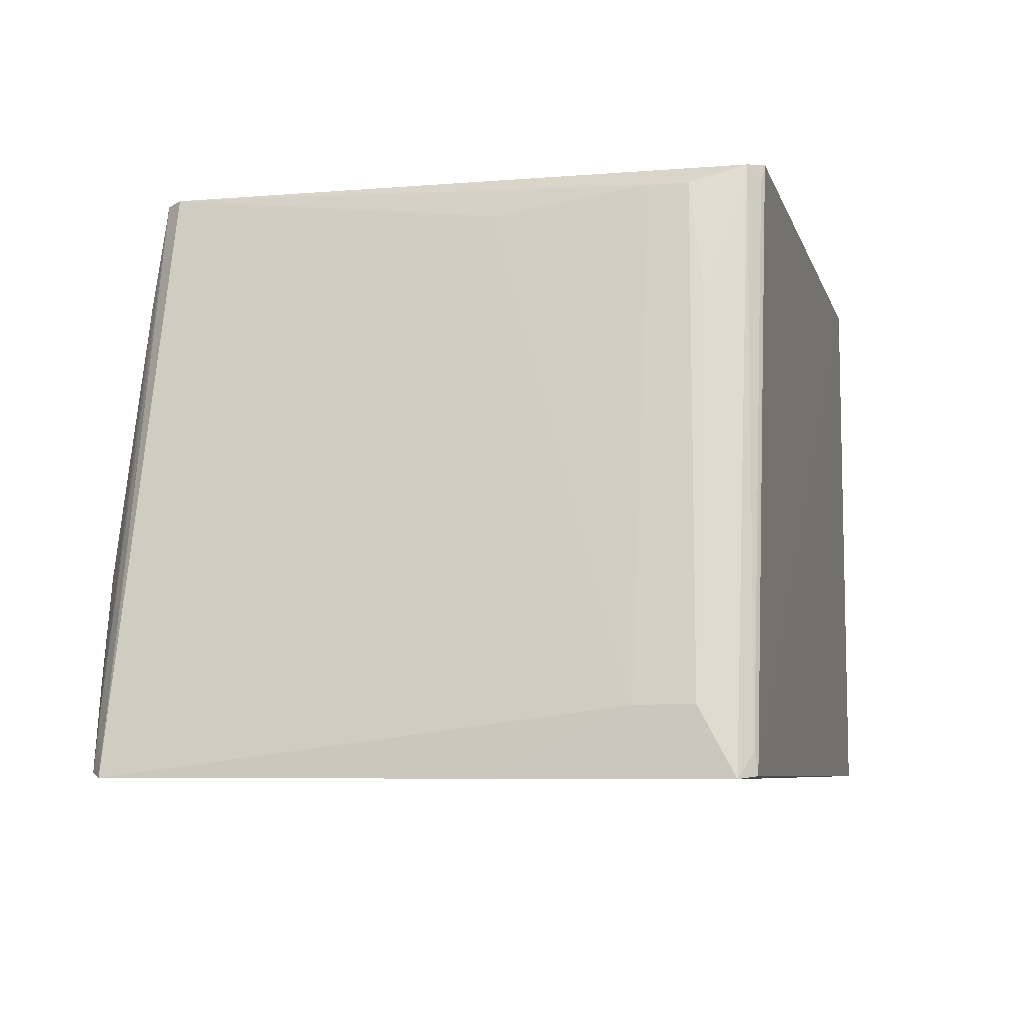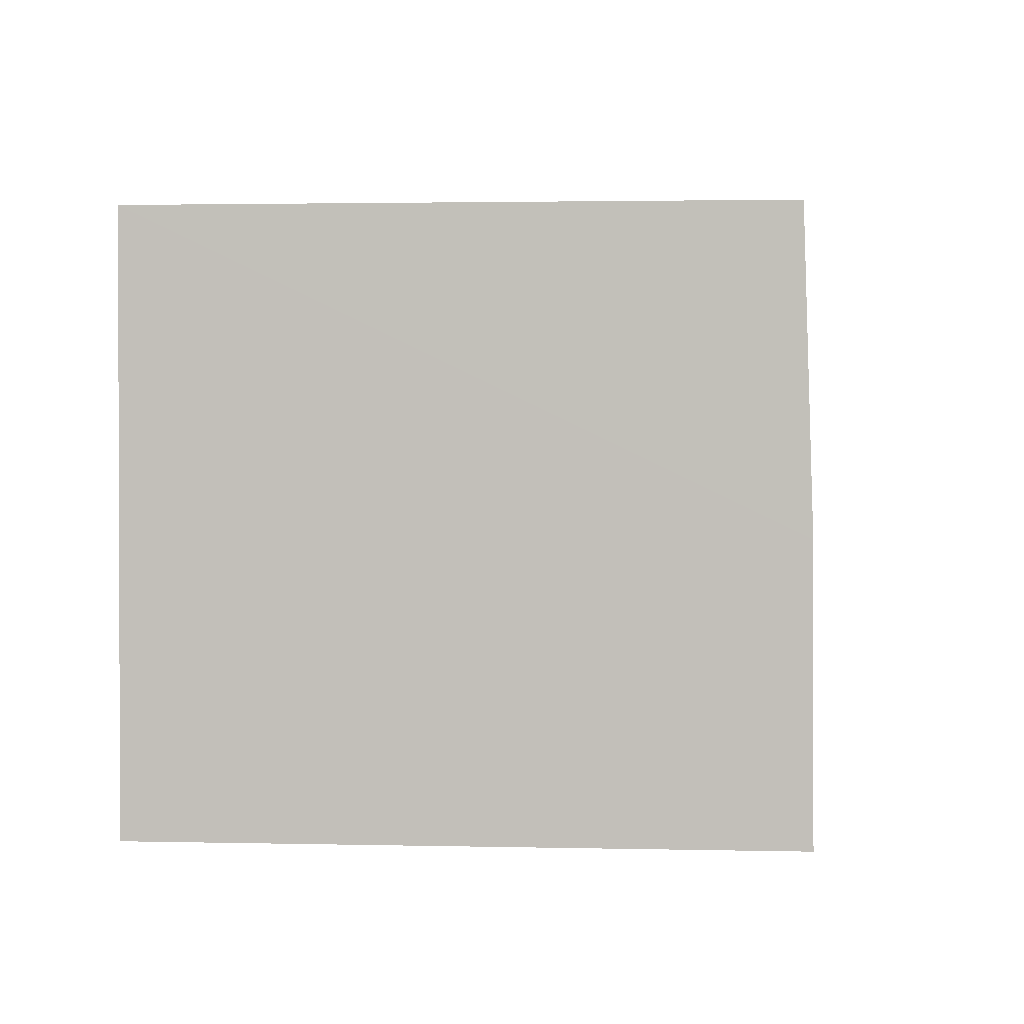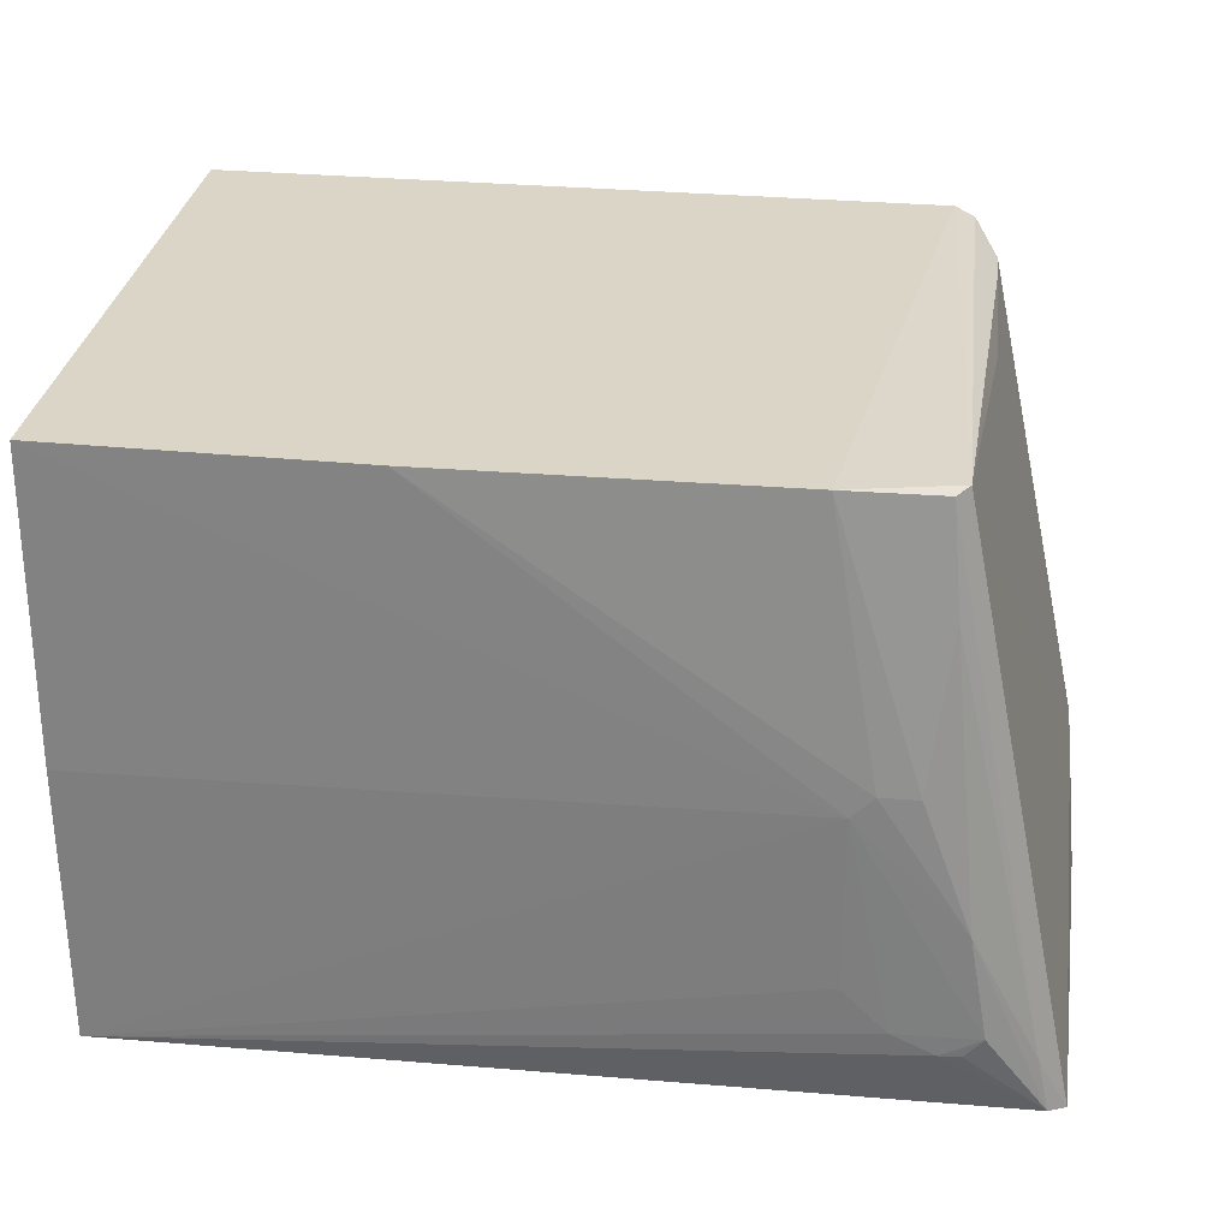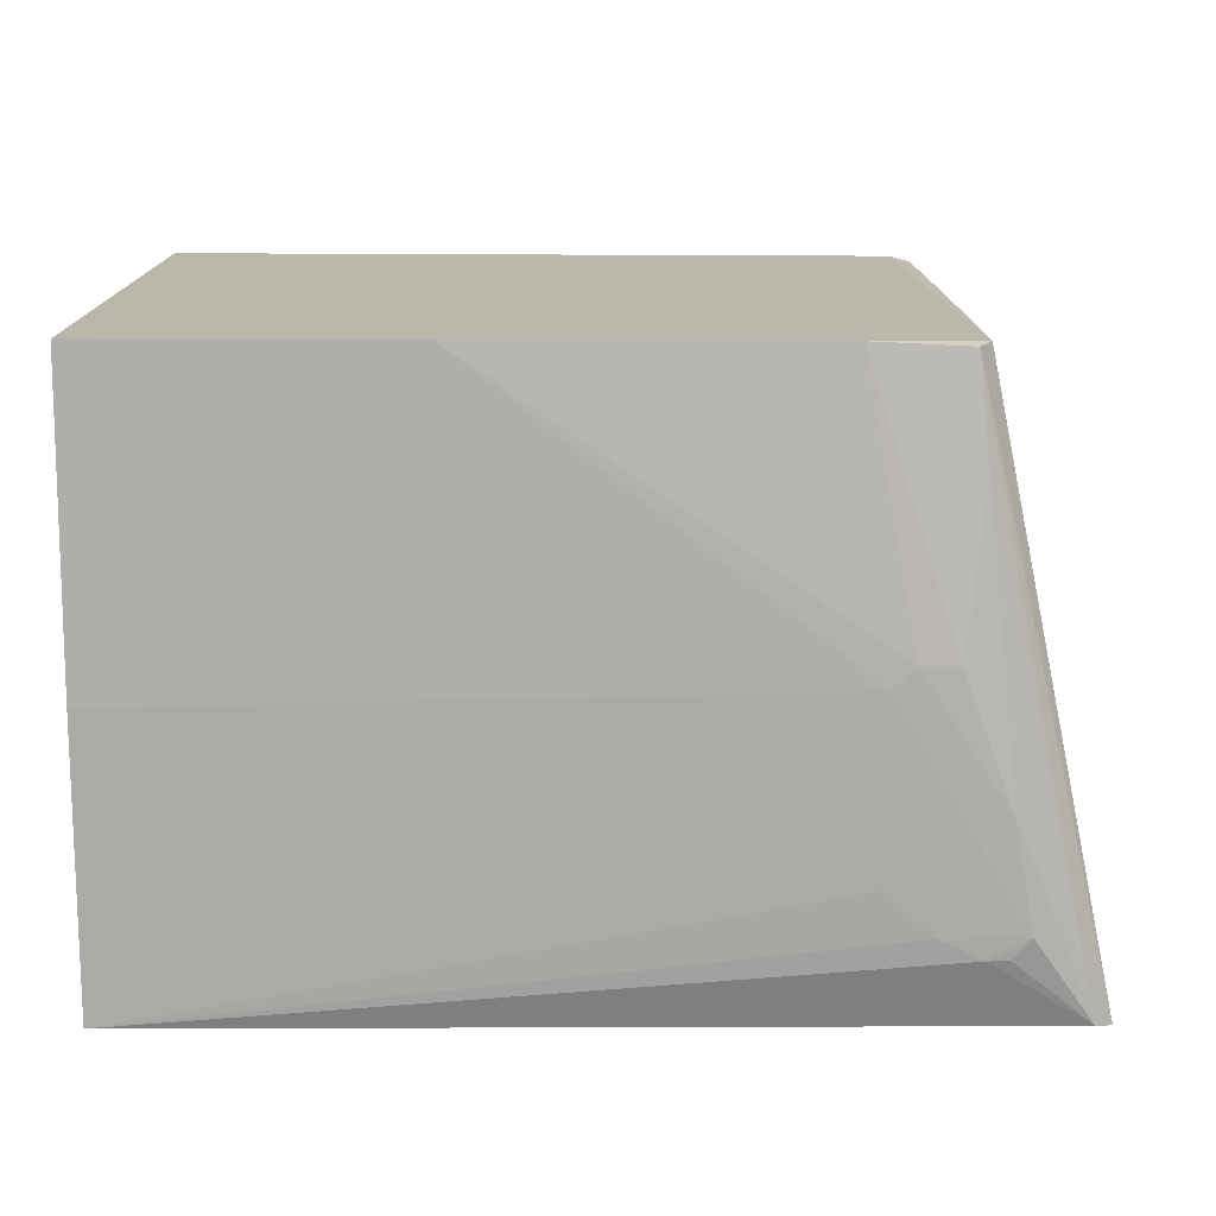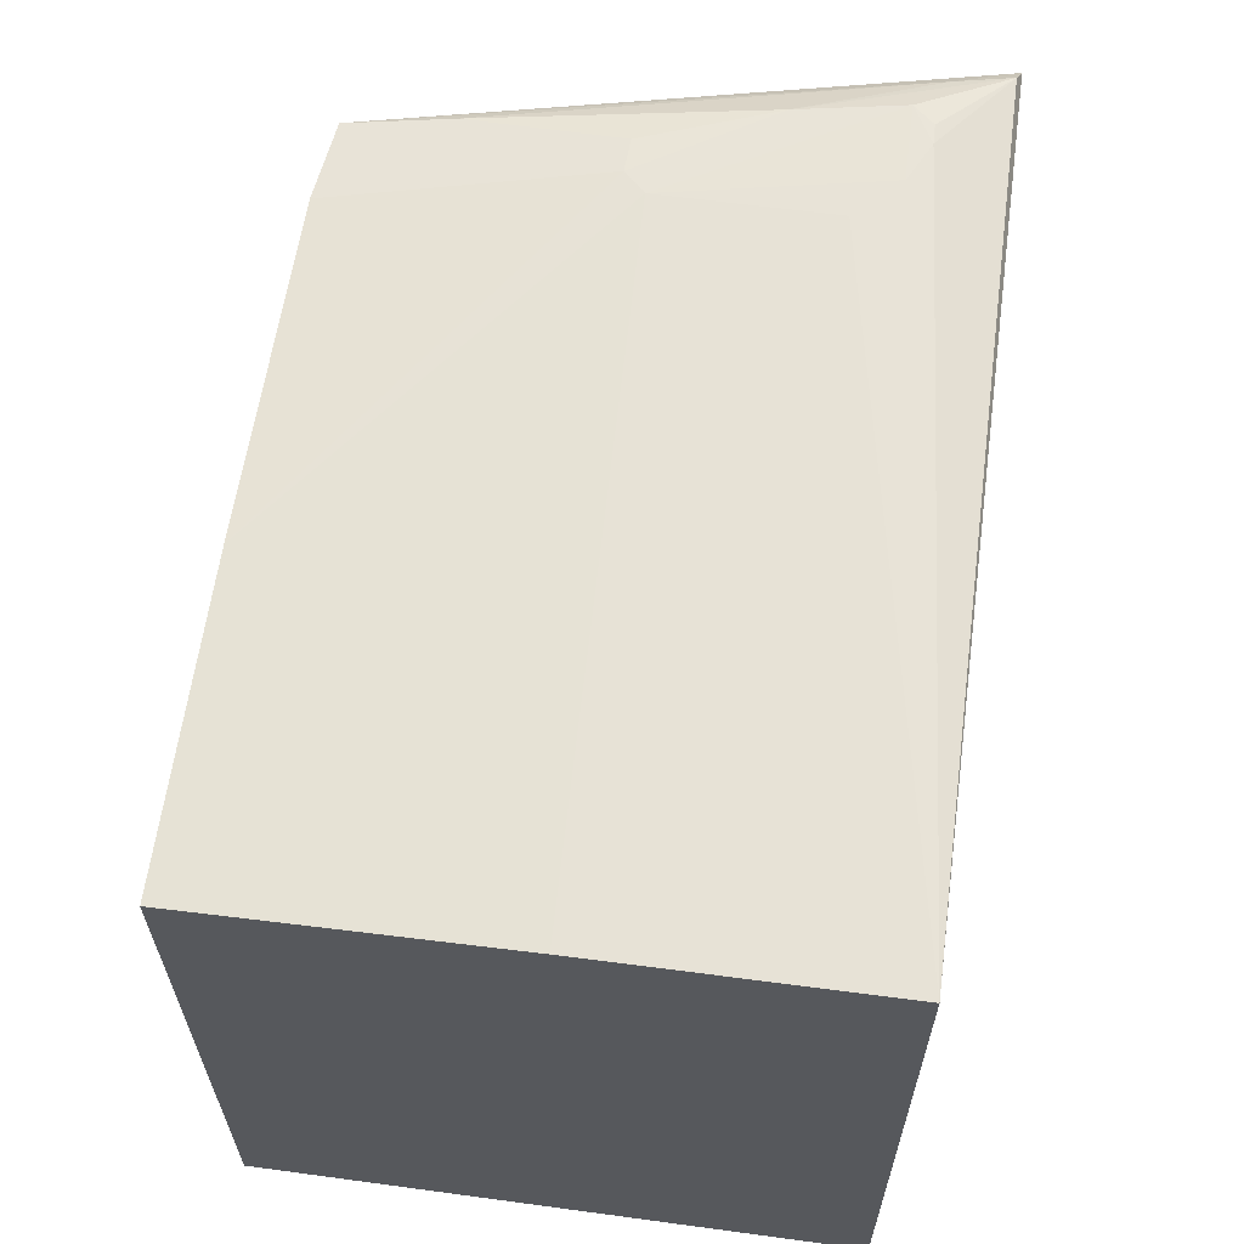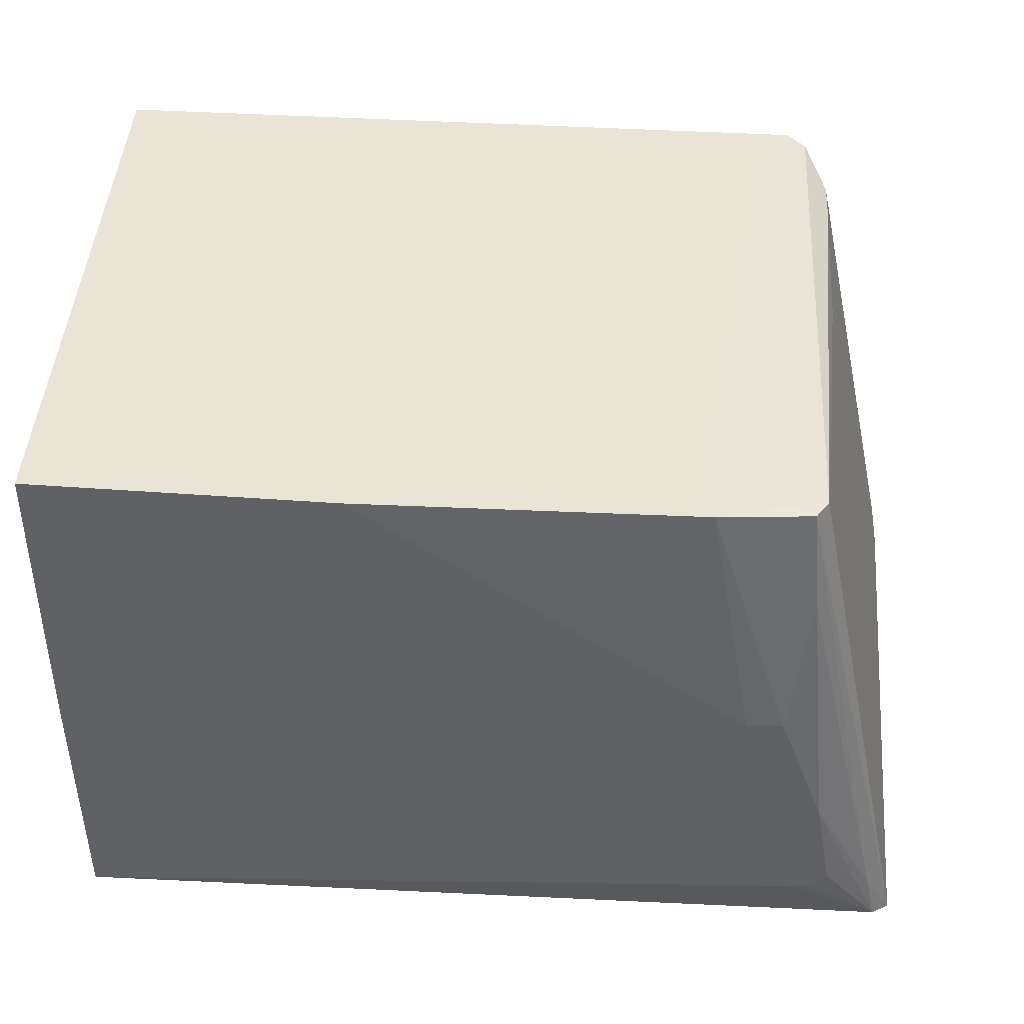
<metadata>
{"format":"obj","ext":"obj","renderer":"f3d","projection":"perspective","resolution":1024,"background":"white","views":[{"elev":-7.1,"azim":103.6,"up":"+Y"},{"elev":2.0,"azim":-85.4,"up":"+Y"},{"elev":29.5,"azim":7.0,"up":"+Y"},{"elev":14.0,"azim":-0.2,"up":"+Y"},{"elev":61.2,"azim":-82.2,"up":"+Z"},{"elev":43.7,"azim":3.3,"up":"+Y"}]}
</metadata>
<code>
v 0.01277 -0.007876 -8.528e-05
v 0.006615 0.01834 4.407e-05
v 0.01277 -0.006902 5.261e-05
v -0.02626 0.01846 -0.0001695
v 0.01357 -0.007994 0.0006206
v 0.007484 0.01821 0.02666
v 0.006939 0.01811 0.0274
v 0.01288 -0.007922 0.02757
v -0.02627 0.004859 0.02814
v -0.02625 0.01844 0.0277
v -0.02625 -0.007737 0.02821
v 0.003901 0.005761 0.02906
v -0.01262 0.01845 0.02811
v 0.01337 -0.005083 0.004756
v 0.007495 0.01816 0.0007032
v 0.008524 0.01726 0.004811
v -0.02624 -0.007743 -0.0002475
v 0.003878 -0.001897 0.02907
v 0.01209 -0.007691 0.02817
v 0.007698 -0.004722 0.02905
v 0.002752 0.01839 0.02799
v 0.01337 -0.005076 0.002226
v 0.01354 -0.007973 0.01058
v 0.008537 0.0163 0.01161
v 0.007043 0.01742 0.0001699
v 0.009451 -0.003788 0.02906
v 0.008631 0.0008525 0.02902
v 0.00582 -0.003822 0.02908
v 0.01157 -0.005245 0.02816
v 0.004859 0.0067 0.02901
v 0.008521 0.01725 0.003072
v 0.008645 -0.004706 0.02903
v 0.007376 0.01346 0.02791
v 0.009465 0.01236 0.002302
v 0.006506 0.006639 0.02889
v 0.01232 -0.001245 0.001461
v 0.009419 0.01134 0.001445
f 1 2 3
f 1 4 2
f 1 3 5
f 6 7 8
f 9 10 4
f 9 11 12
f 9 12 10
f 13 2 4
f 13 4 10
f 13 10 12
f 14 6 8
f 15 5 3
f 15 6 16
f 15 2 6
f 17 1 5
f 17 5 11
f 17 4 1
f 17 9 4
f 17 11 9
f 18 12 11
f 19 20 11
f 19 11 8
f 21 6 2
f 21 2 13
f 21 7 6
f 22 14 5
f 22 16 14
f 23 14 8
f 23 5 14
f 23 8 11
f 23 11 5
f 24 14 16
f 24 16 6
f 24 6 14
f 25 15 3
f 25 3 2
f 25 2 15
f 26 27 12
f 26 19 27
f 28 18 11
f 28 11 20
f 28 20 26
f 28 26 12
f 28 12 18
f 29 19 8
f 29 8 7
f 29 27 19
f 30 21 13
f 30 13 12
f 30 12 27
f 31 15 16
f 31 16 22
f 32 26 20
f 32 20 19
f 32 19 26
f 33 29 7
f 33 27 29
f 33 7 21
f 34 31 22
f 34 15 31
f 35 30 27
f 35 27 33
f 35 33 21
f 35 21 30
f 36 34 22
f 36 22 5
f 37 5 15
f 37 15 34
f 37 36 5
f 37 34 36

</code>
